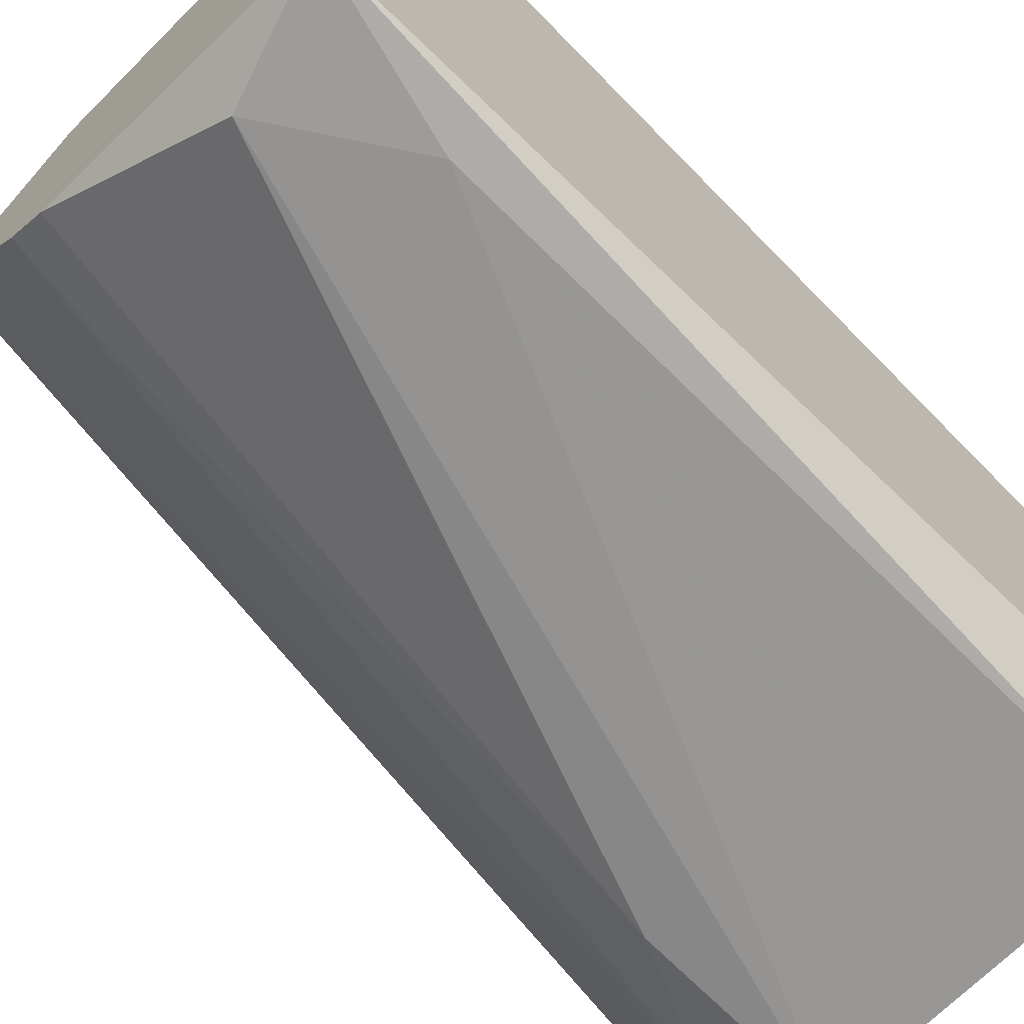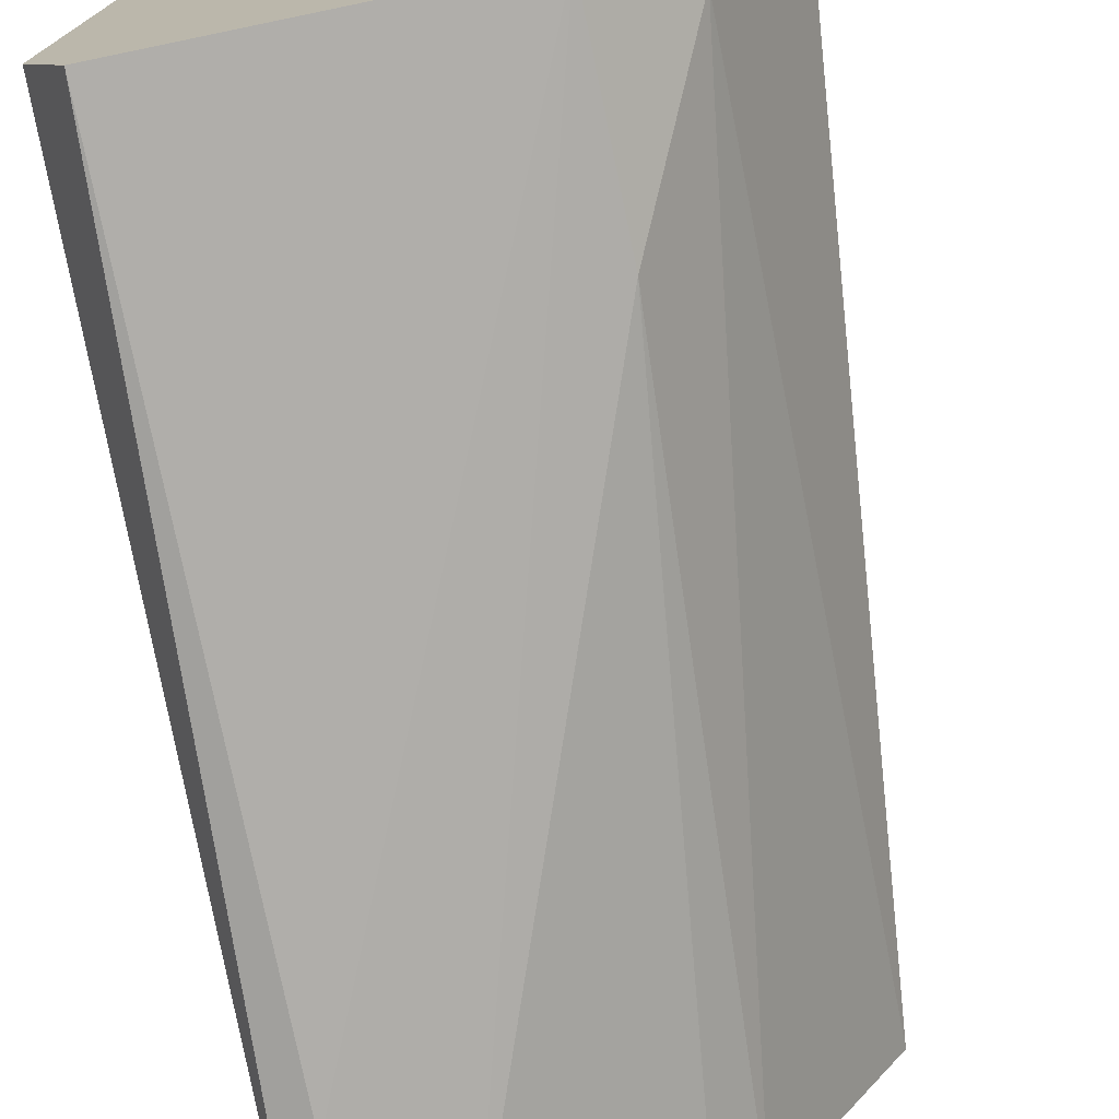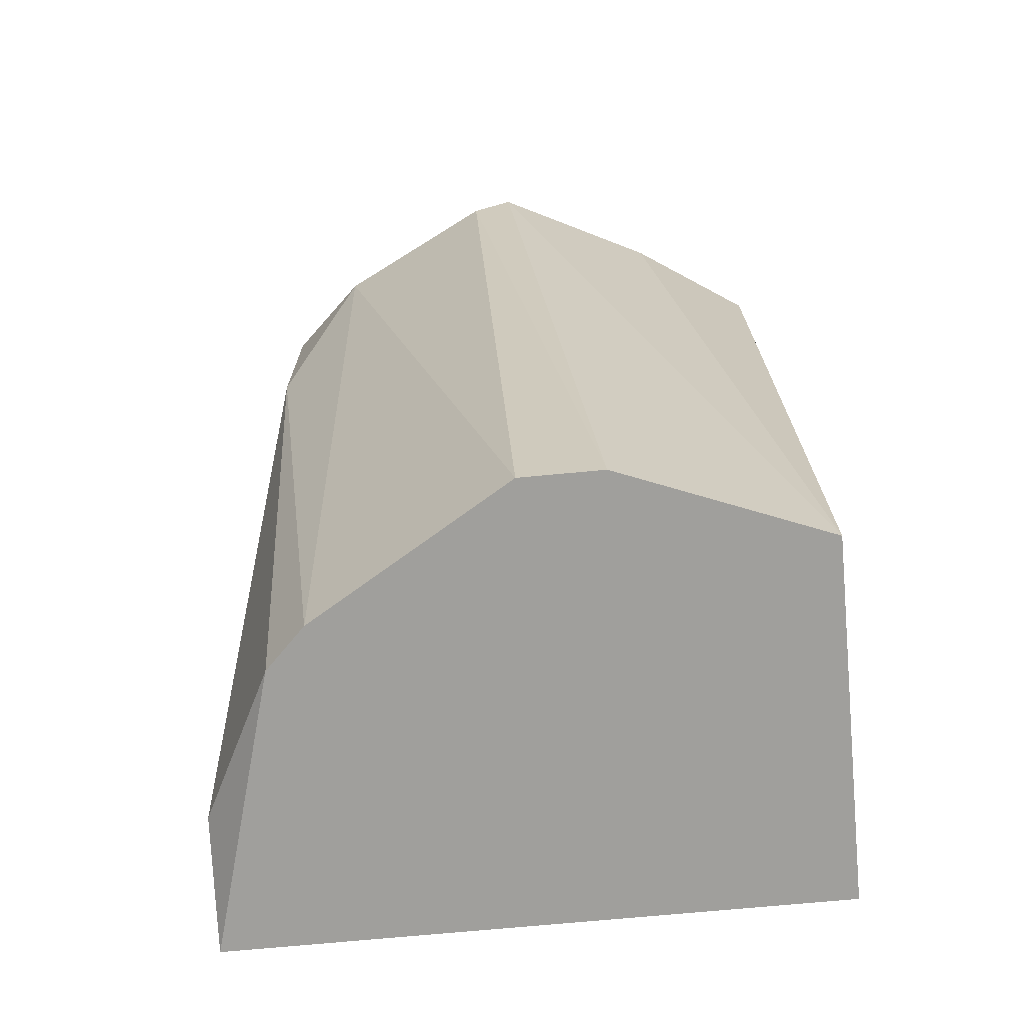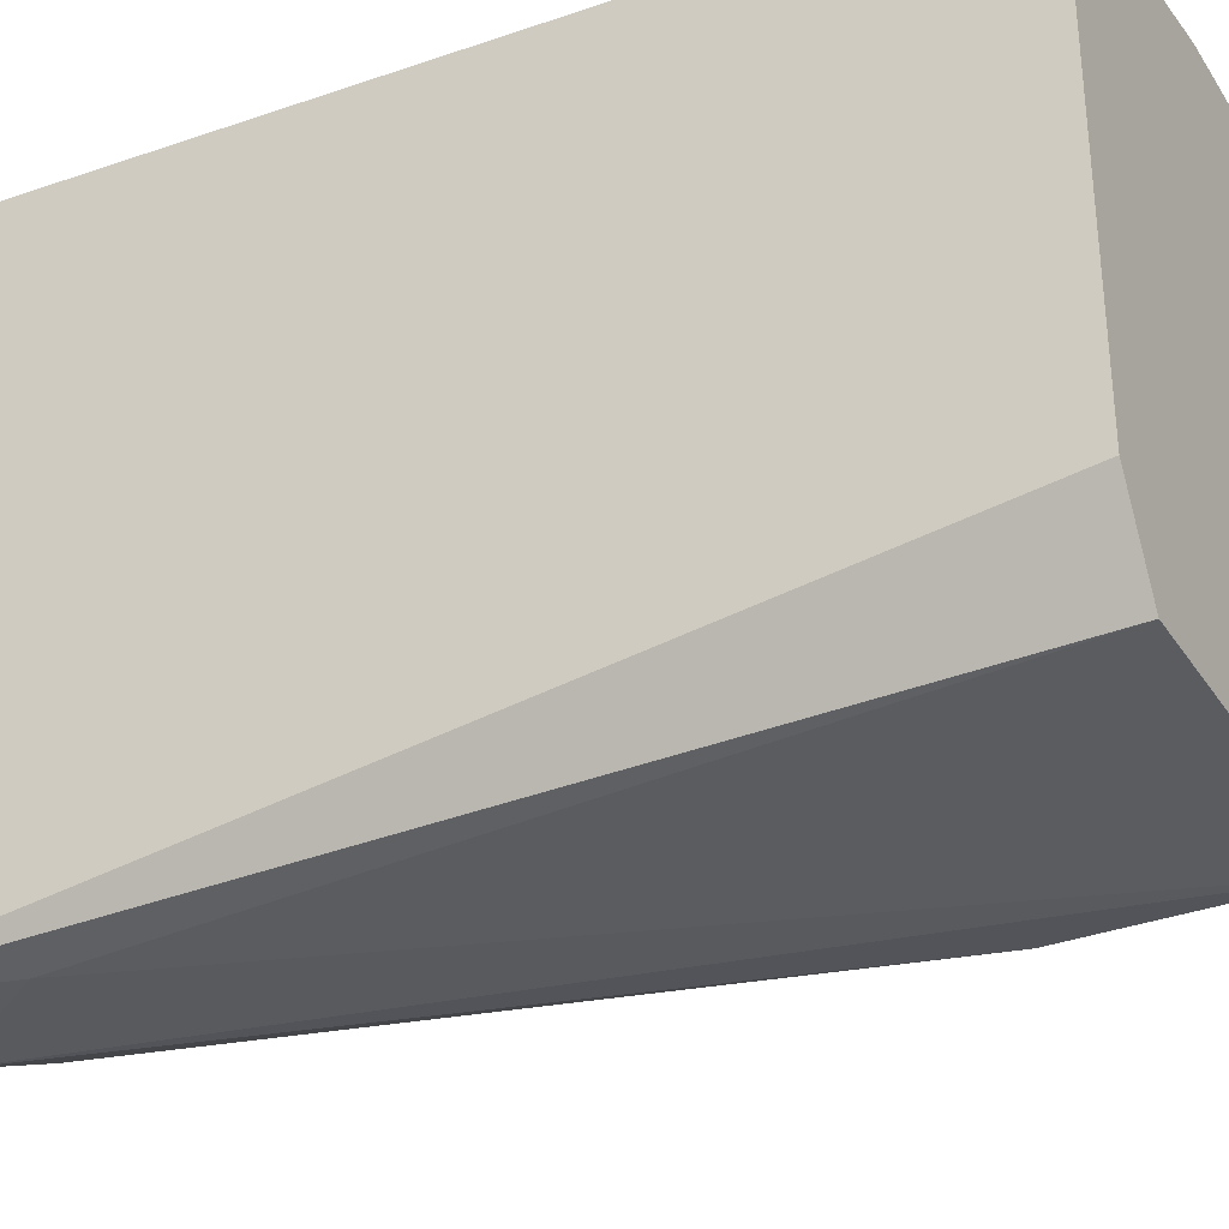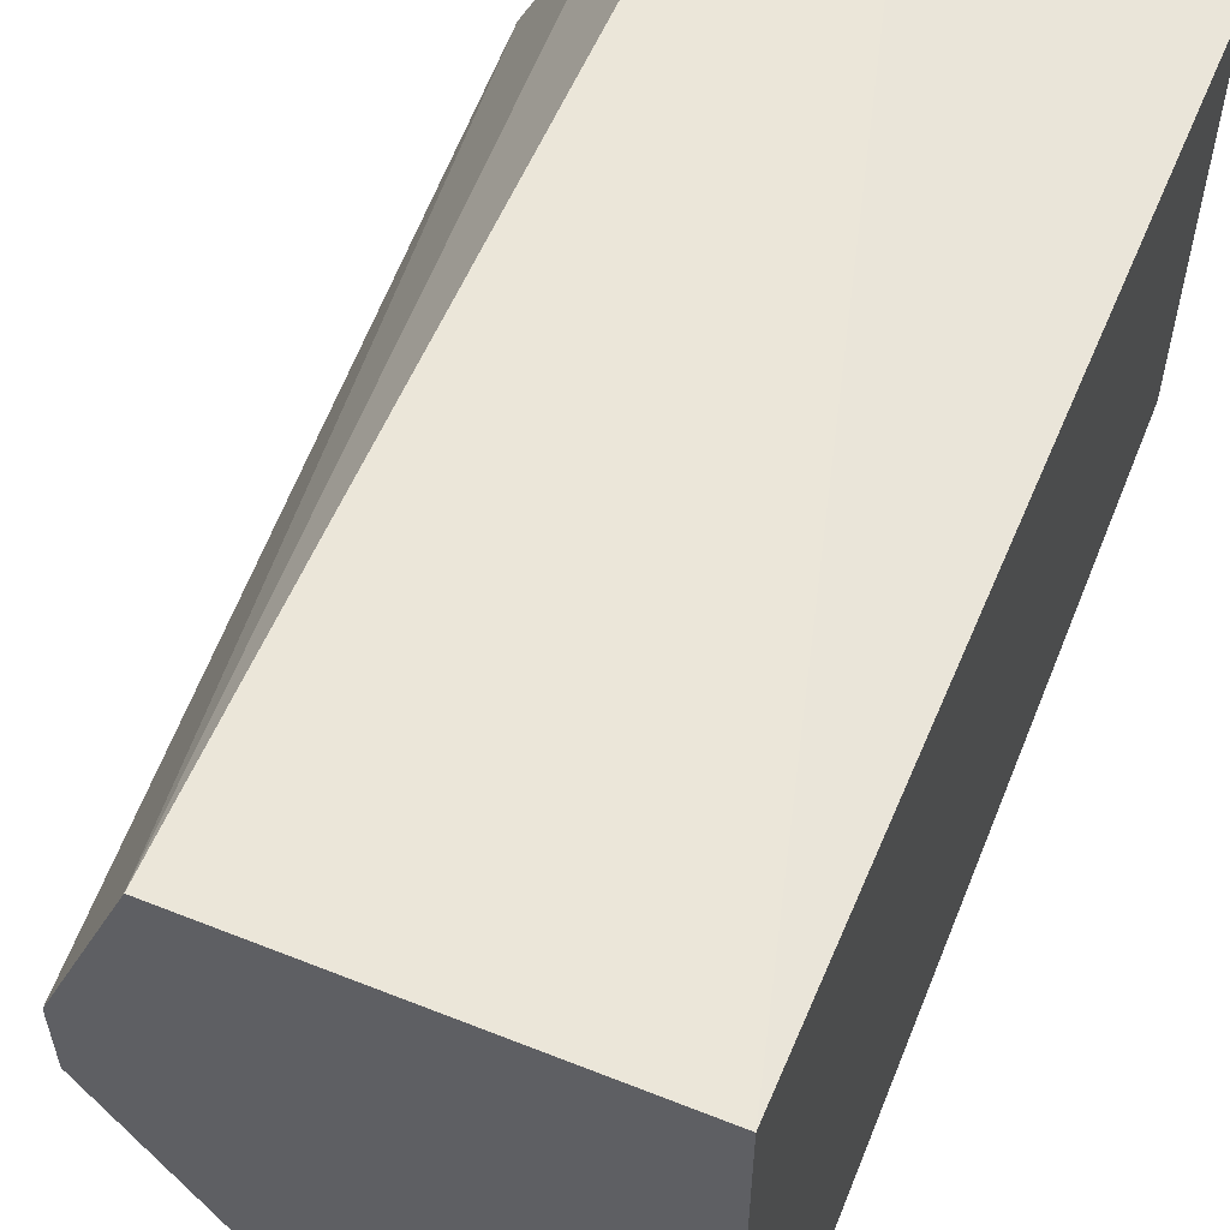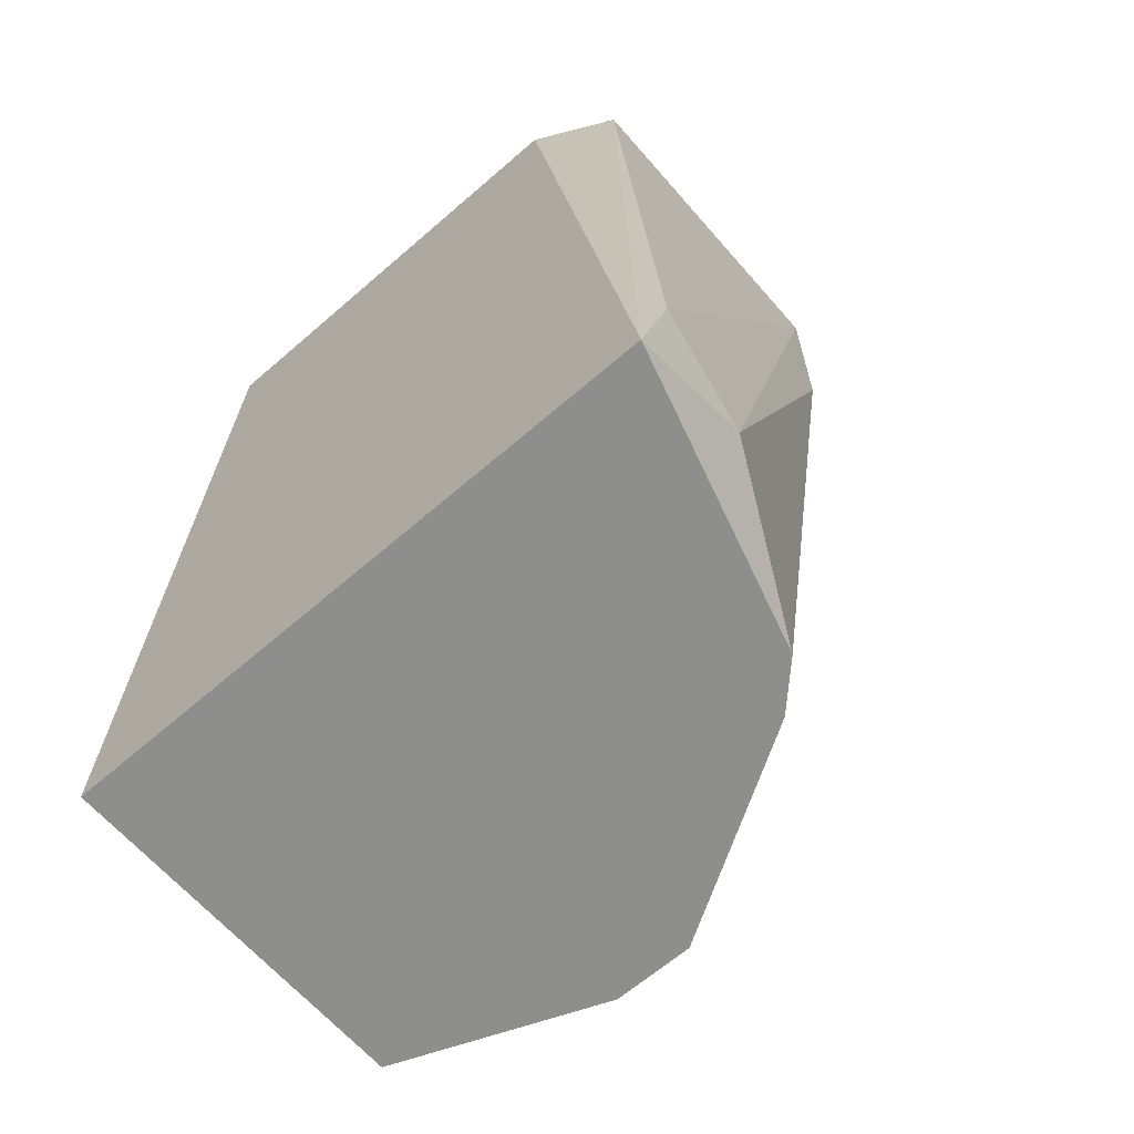
<metadata>
{"format":"obj","ext":"obj","renderer":"f3d","projection":"perspective","resolution":1024,"background":"white","views":[{"elev":-70.2,"azim":44.8,"up":"+Z"},{"elev":-74.7,"azim":-168.3,"up":"+Z"},{"elev":-71.2,"azim":-84.6,"up":"+Y"},{"elev":-32.7,"azim":118.0,"up":"+Z"},{"elev":57.3,"azim":22.5,"up":"+Z"},{"elev":-64.9,"azim":131.1,"up":"+Y"}]}
</metadata>
<code>
v -0.008645 0.02516 -0.03509
v -0.008645 0.04478 -0.034
v -0.01518 0.0208 -0.03291
v -0.007554 0.0208 -0.03509
v -0.007554 0.0208 -0.01874
v -0.007554 0.04478 -0.03182
v -0.007554 0.04478 -0.01983
v -0.01954 0.04369 -0.03182
v -0.01954 0.0208 -0.02419
v -0.01954 0.0208 -0.02637
v -0.01954 0.04478 -0.02201
v -0.01627 0.0208 -0.03182
v -0.01082 0.02189 -0.03509
v -0.01736 0.03933 -0.034
v -0.01736 0.0208 -0.01874
v -0.01736 0.04478 -0.01874
v -0.01736 0.04478 -0.034
v -0.02173 0.04369 -0.02746
v -0.02173 0.04478 -0.02637
v -0.0141 0.04478 -0.01874
f 4 13 1
f 20 7 17
f 15 3 4
f 15 4 5
f 7 20 5
f 20 15 5
f 4 7 5
f 20 17 19
f 17 7 2
f 3 15 10
f 15 20 16
f 20 19 16
f 19 17 8
f 7 4 6
f 2 7 6
f 4 2 6
f 4 3 13
f 15 19 9
f 10 15 9
f 8 17 14
f 13 3 14
f 17 13 14
f 19 8 18
f 8 10 18
f 9 19 18
f 10 9 18
f 3 10 12
f 10 8 12
f 14 3 12
f 8 14 12
f 19 15 11
f 15 16 11
f 16 19 11
f 17 2 1
f 2 4 1
f 13 17 1

</code>
